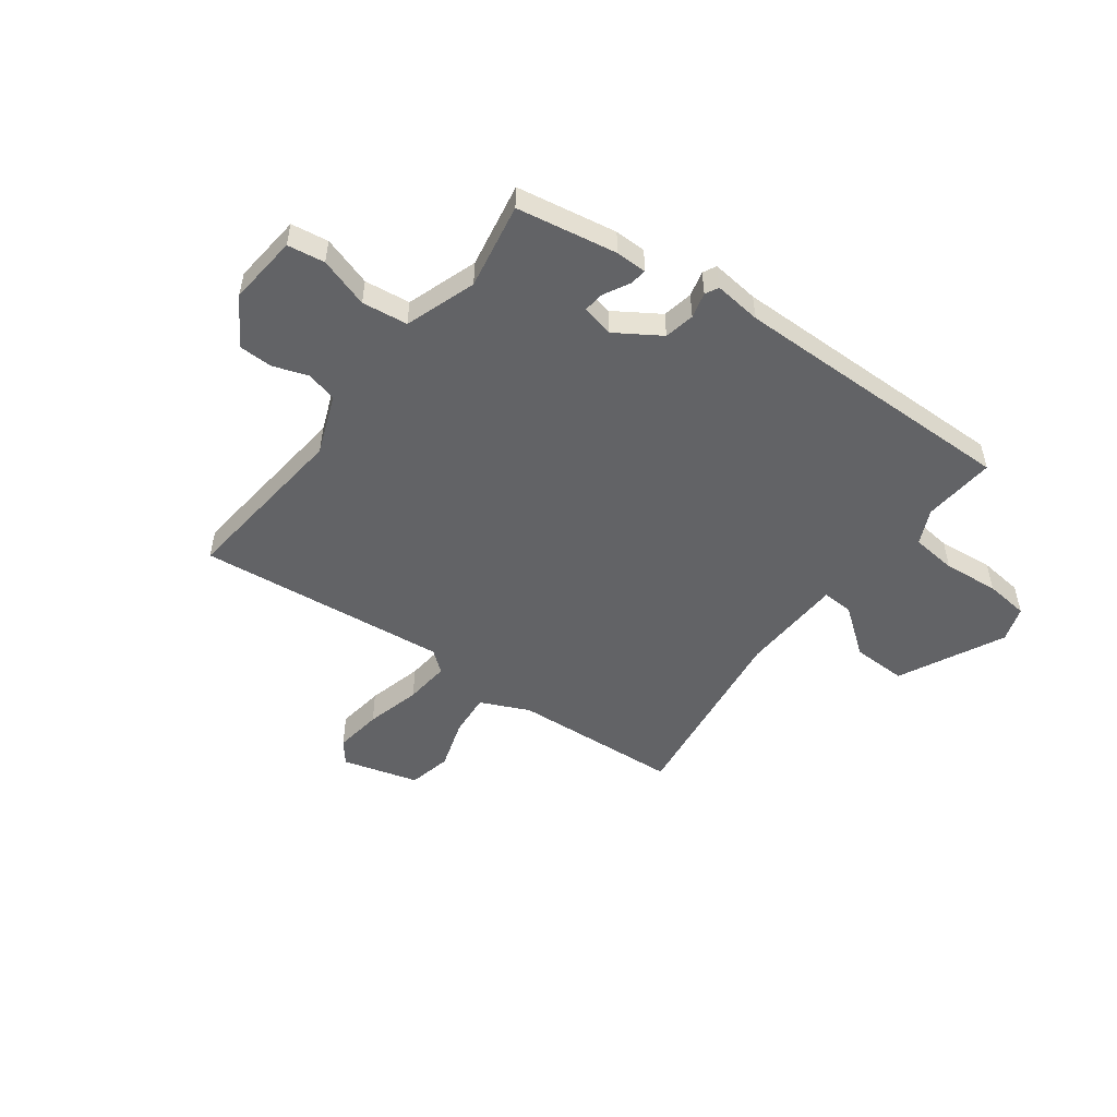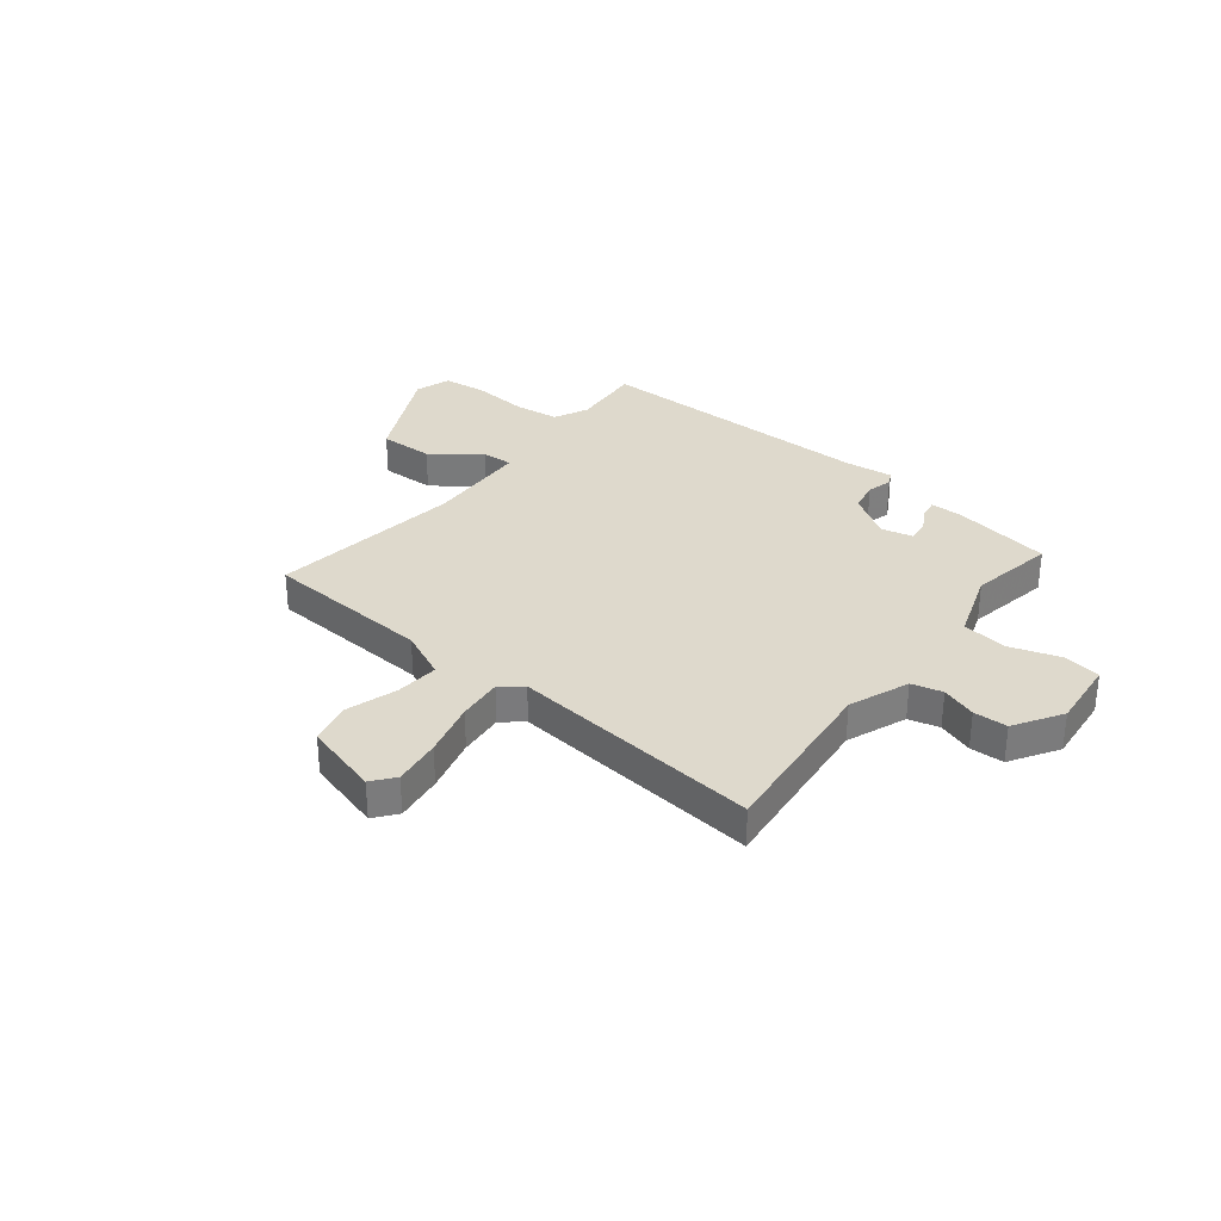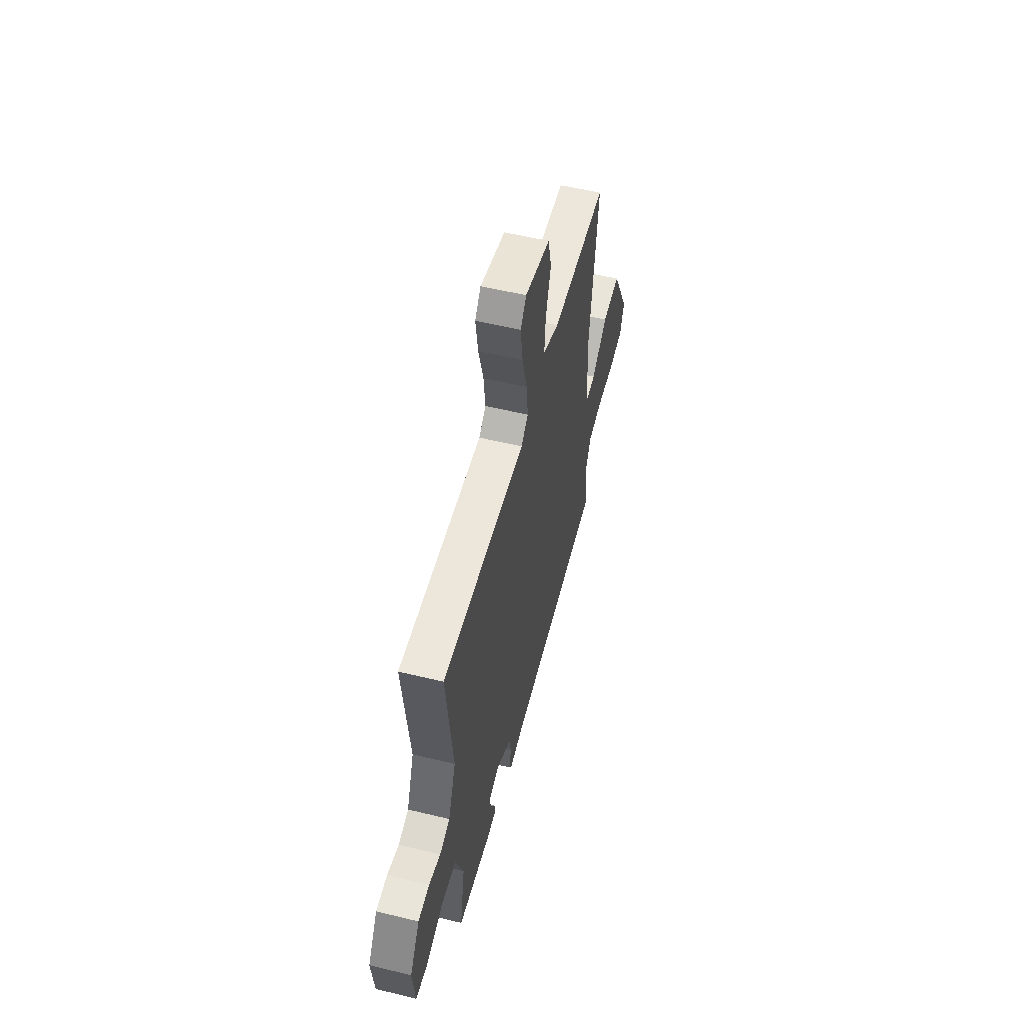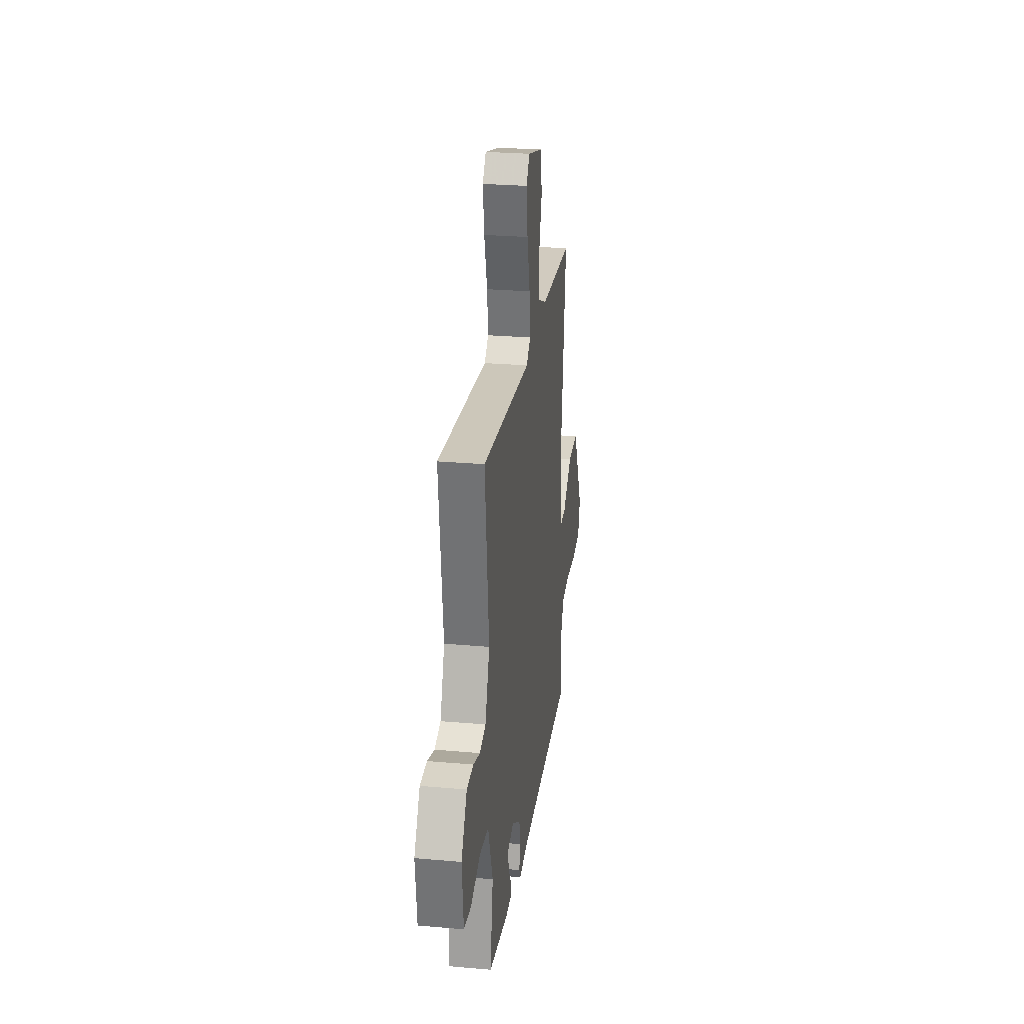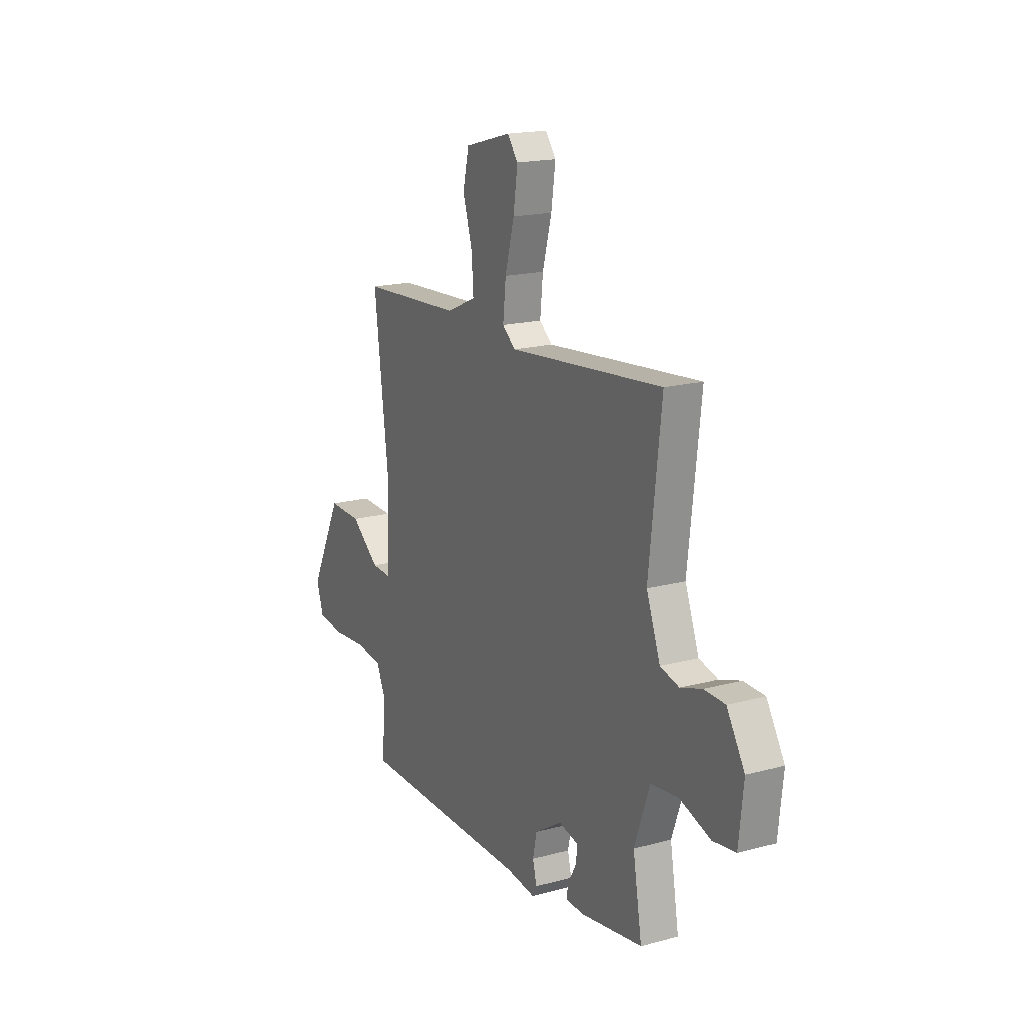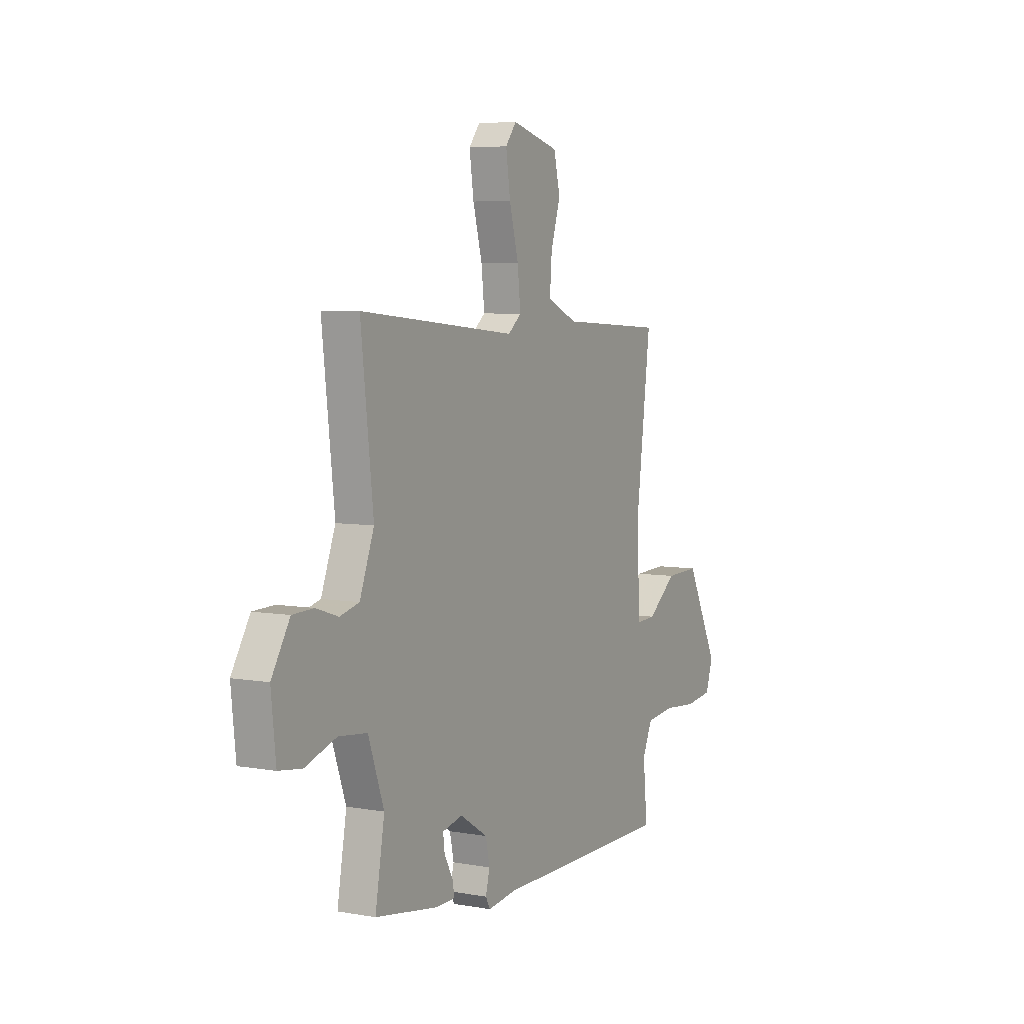
<metadata>
{"format":"obj","ext":"obj","renderer":"f3d","projection":"perspective","resolution":1024,"background":"white","views":[{"elev":-50.9,"azim":143.9,"up":"+Y"},{"elev":31.9,"azim":38.7,"up":"+Y"},{"elev":56.1,"azim":104.2,"up":"+Z"},{"elev":26.9,"azim":97.8,"up":"+Z"},{"elev":17.9,"azim":62.3,"up":"+Z"},{"elev":6.0,"azim":118.2,"up":"+Z"}]}
</metadata>
<code>
v 0.537 0.07 0.498
v 0.5 0.07 0.17
v 0.543 0.07 0.057
v 0.601 0.07 0.042
v 0.667 0.07 0.064
v 0.731 0.07 0.062
v 0.786 0.07 -0.028
v 0.772 0.07 -0.16
v 0.702 0.07 -0.17
v 0.608 0.07 -0.139
v 0.522 0.07 -0.149
v 0.475 0.07 -0.282
v 0.503 0.07 -0.444
v 0.314 0.07 -0.475
v 0.255 0.07 -0.474
v 0.26 0.07 -0.441
v 0.286 0.07 -0.394
v 0.291 0.07 -0.354
v 0.23 0.07 -0.34
v 0.146 0.07 -0.393
v 0.134 0.07 -0.45
v 0.146 0.07 -0.498
v 0.133 0.07 -0.523
v 0.044 0.07 -0.512
v -0.499 0.07 -0.512
v -0.486 0.07 -0.376
v -0.516 0.07 -0.31
v -0.602 0.07 -0.3
v -0.706 0.07 -0.309
v -0.789 0.07 -0.299
v -0.811 0.07 -0.232
v -0.712 0.07 -0.035
v -0.609 0.07 -0.038
v -0.52 0.07 -0.107
v -0.461 0.07 -0.11
v -0.451 0.07 0.085
v -0.496 0.07 0.45
v -0.179 0.07 0.468
v -0.087 0.07 0.509
v -0.093 0.07 0.591
v -0.122 0.07 0.686
v -0.103 0.07 0.767
v 0.04 0.07 0.806
v 0.073 0.07 0.764
v 0.06 0.07 0.674
v 0.032 0.07 0.57
v 0.023 0.07 0.485
v 0.063 0.07 0.452
v 0.537 0 0.498
v 0.5 0 0.17
v 0.543 0 0.057
v 0.601 0 0.042
v 0.667 0 0.064
v 0.731 0 0.062
v 0.786 0 -0.028
v 0.772 0 -0.16
v 0.702 0 -0.17
v 0.608 0 -0.139
v 0.522 0 -0.149
v 0.475 0 -0.282
v 0.503 0 -0.444
v 0.314 0 -0.475
v 0.255 0 -0.474
v 0.26 0 -0.441
v 0.286 0 -0.394
v 0.291 0 -0.354
v 0.23 0 -0.34
v 0.146 0 -0.393
v 0.134 0 -0.45
v 0.146 0 -0.498
v 0.133 0 -0.523
v 0.044 0 -0.512
v -0.499 0 -0.512
v -0.486 0 -0.376
v -0.516 0 -0.31
v -0.602 0 -0.3
v -0.706 0 -0.309
v -0.789 0 -0.299
v -0.811 0 -0.232
v -0.712 0 -0.035
v -0.609 0 -0.038
v -0.52 0 -0.107
v -0.461 0 -0.11
v -0.451 0 0.085
v -0.496 0 0.45
v -0.179 0 0.468
v -0.087 0 0.509
v -0.093 0 0.591
v -0.122 0 0.686
v -0.103 0 0.767
v 0.04 0 0.806
v 0.073 0 0.764
v 0.06 0 0.674
v 0.032 0 0.57
v 0.023 0 0.485
v 0.063 0 0.452
f 44 45 46
f 43 44 46
f 42 43 46
f 41 42 46
f 40 41 46
f 39 40 46 47
f 38 39 47 48
f 36 37 38 48
f 32 33 34
f 31 32 34
f 30 31 34
f 29 30 34
f 28 29 34
f 27 28 34 35
f 26 27 35
f 24 25 26
f 24 26 35
f 23 24 35
f 22 23 35
f 21 22 35
f 35 36 48
f 21 35 48
f 20 21 48
f 15 16 17
f 14 15 17
f 13 14 17
f 12 13 17
f 11 12 17 18
f 8 9 10
f 7 8 10
f 6 7 10
f 5 6 10
f 4 5 10
f 3 4 10 11
f 11 18 19
f 3 11 19
f 2 3 19
f 19 20 48
f 2 19 48
f 1 2 48
f 94 93 92
f 94 92 91
f 94 91 90
f 94 90 89
f 94 89 88
f 95 94 88 87
f 96 95 87 86
f 96 86 85 84
f 82 81 80
f 82 80 79
f 82 79 78
f 82 78 77
f 82 77 76
f 83 82 76 75
f 83 75 74
f 74 73 72
f 83 74 72
f 83 72 71
f 83 71 70
f 83 70 69
f 96 84 83
f 96 83 69
f 96 69 68
f 65 64 63
f 65 63 62
f 65 62 61
f 65 61 60
f 66 65 60 59
f 58 57 56
f 58 56 55
f 58 55 54
f 58 54 53
f 58 53 52
f 59 58 52 51
f 67 66 59
f 67 59 51
f 67 51 50
f 96 68 67
f 96 67 50
f 96 50 49
f 1 49 50 2
f 2 50 51 3
f 3 51 52 4
f 4 52 53 5
f 5 53 54 6
f 6 54 55 7
f 7 55 56 8
f 8 56 57 9
f 9 57 58 10
f 10 58 59 11
f 11 59 60 12
f 12 60 61 13
f 13 61 62 14
f 14 62 63 15
f 15 63 64 16
f 16 64 65 17
f 17 65 66 18
f 18 66 67 19
f 19 67 68 20
f 20 68 69 21
f 21 69 70 22
f 22 70 71 23
f 23 71 72 24
f 24 72 73 25
f 25 73 74 26
f 26 74 75 27
f 27 75 76 28
f 28 76 77 29
f 29 77 78 30
f 30 78 79 31
f 31 79 80 32
f 32 80 81 33
f 33 81 82 34
f 34 82 83 35
f 35 83 84 36
f 36 84 85 37
f 37 85 86 38
f 38 86 87 39
f 39 87 88 40
f 40 88 89 41
f 41 89 90 42
f 42 90 91 43
f 43 91 92 44
f 44 92 93 45
f 45 93 94 46
f 46 94 95 47
f 47 95 96 48
f 48 96 49 1

</code>
